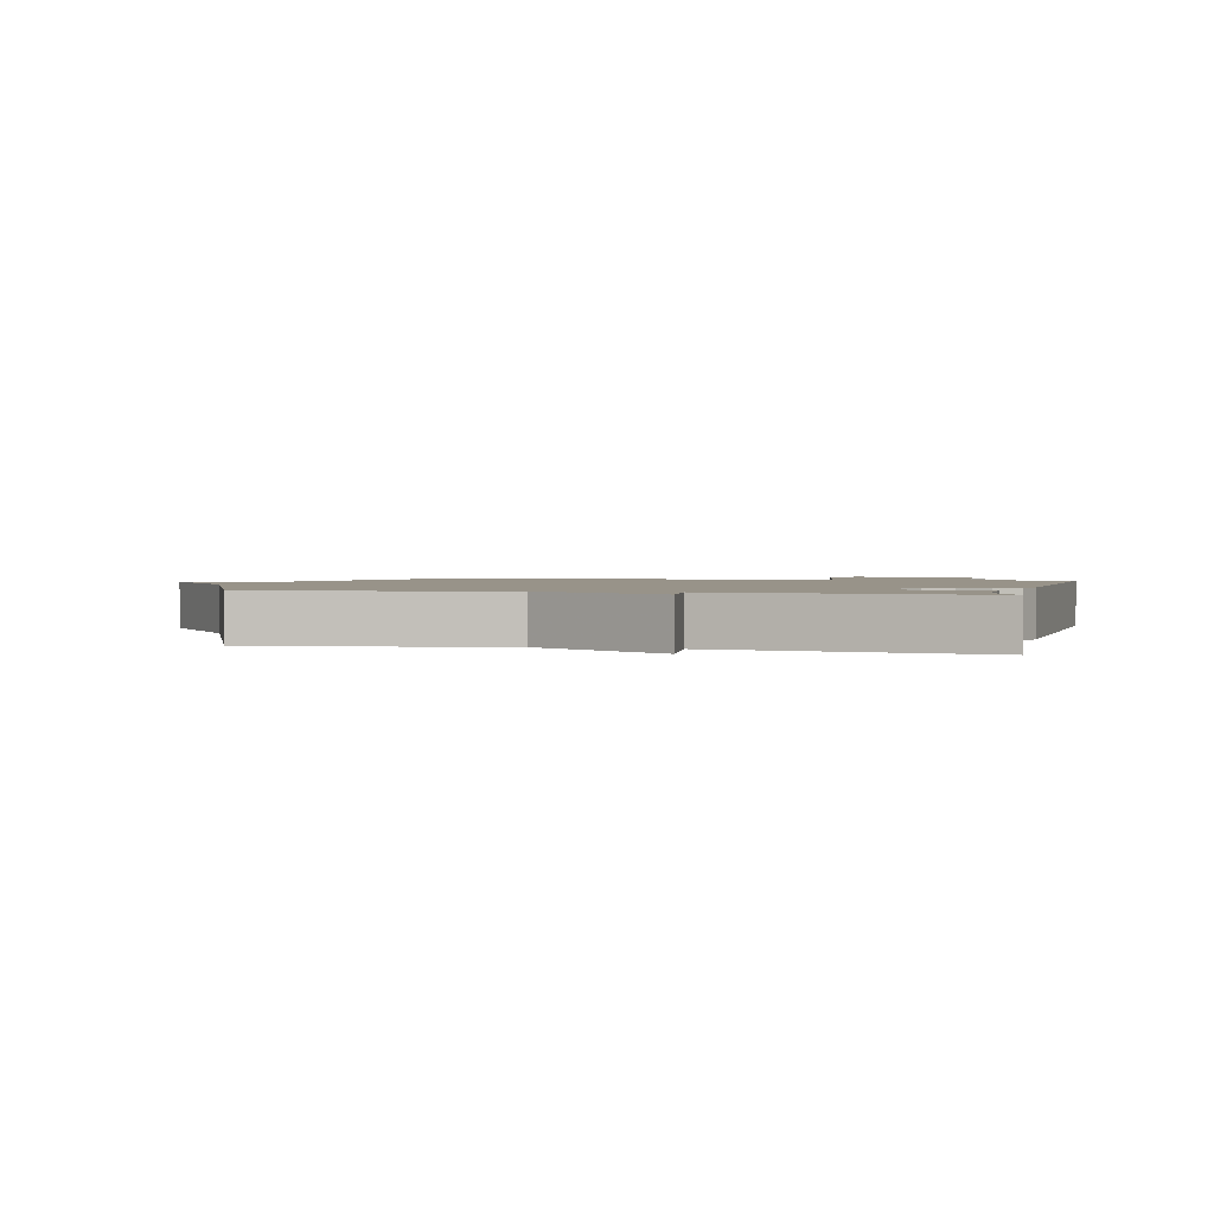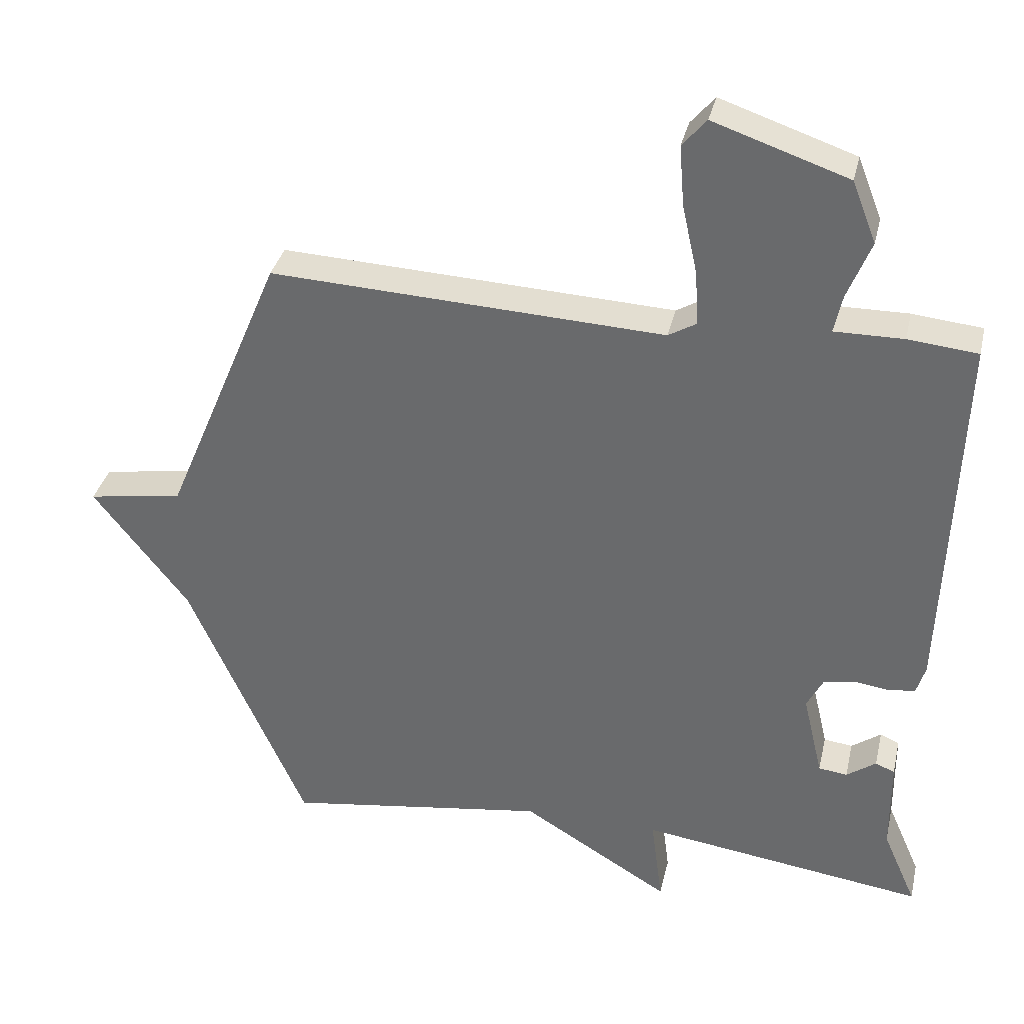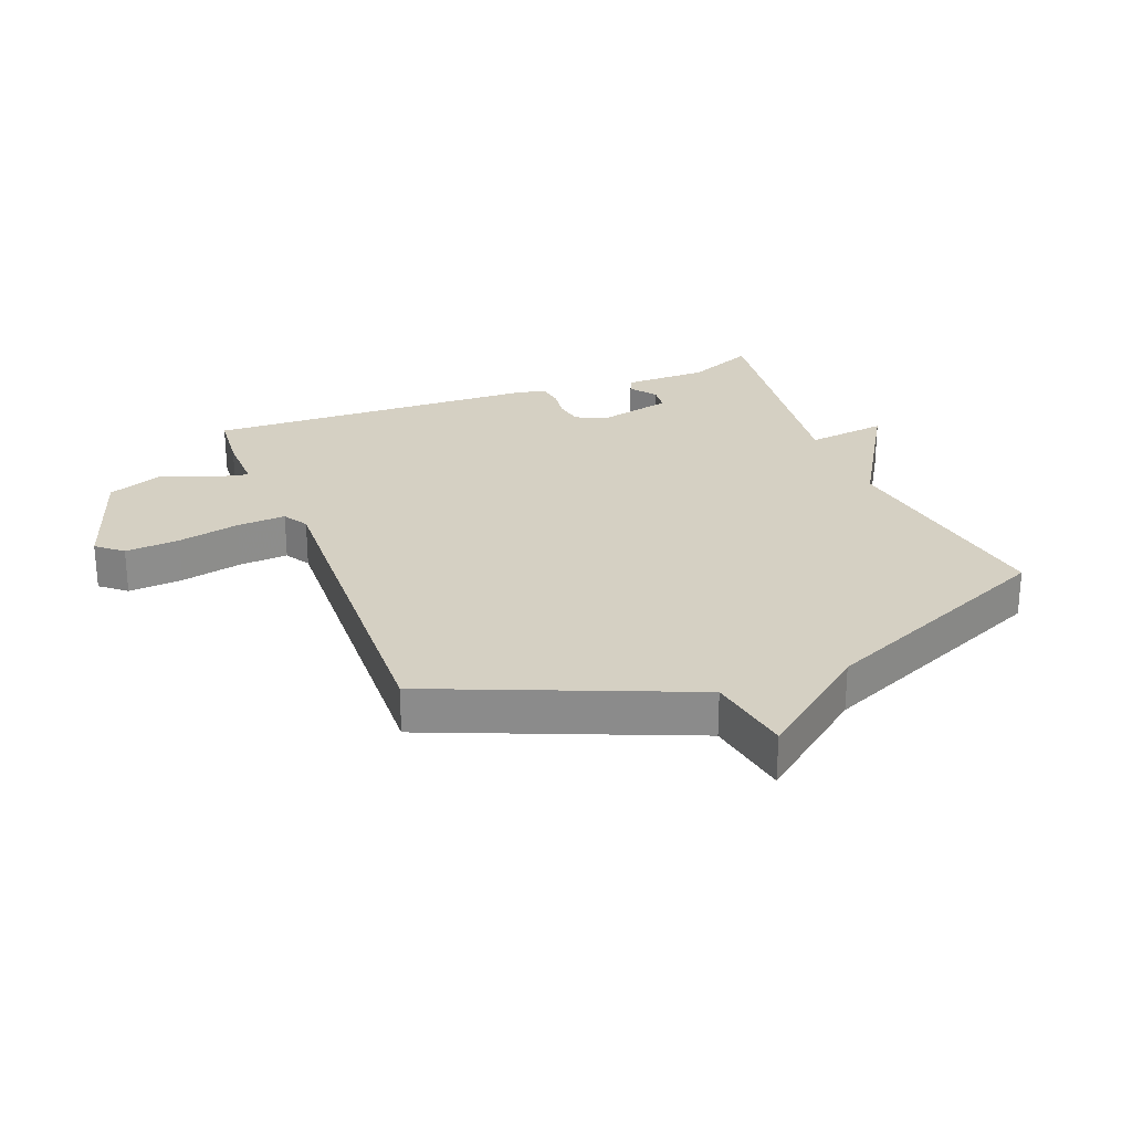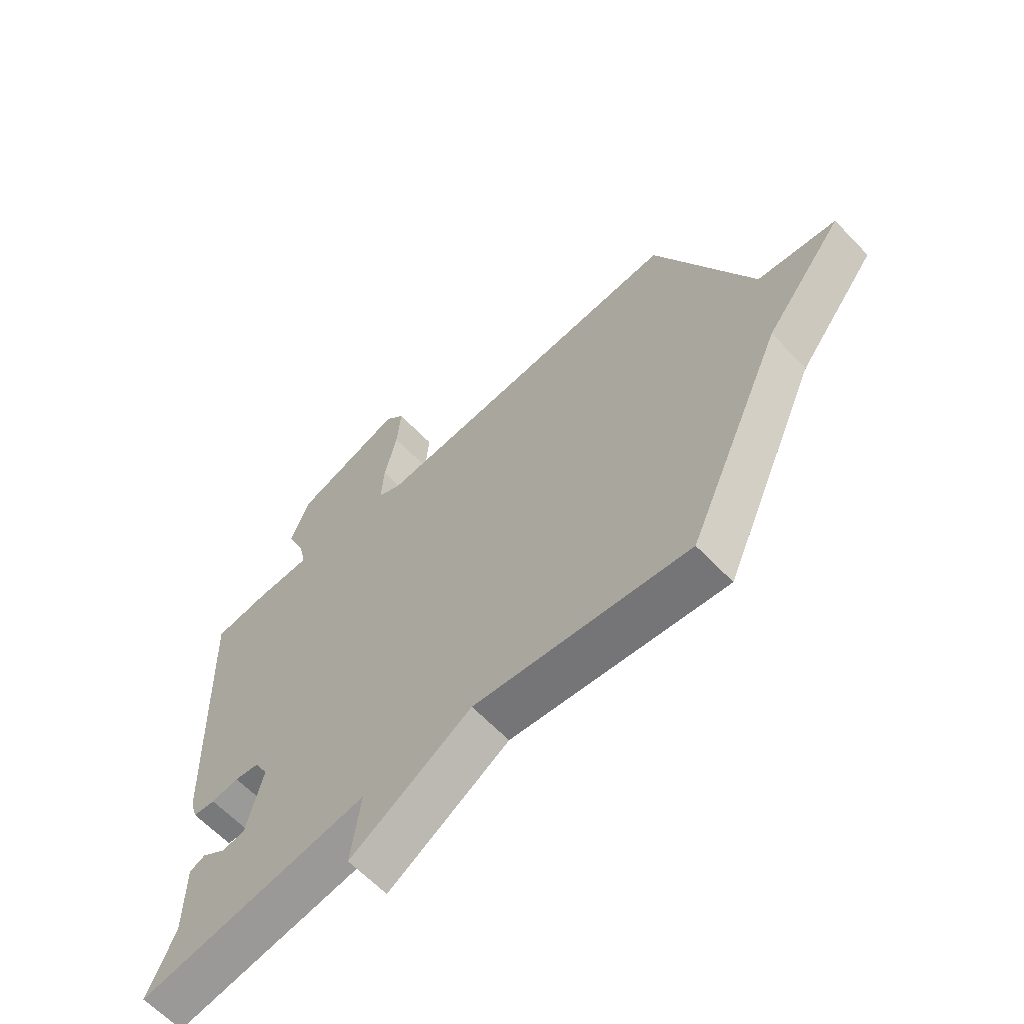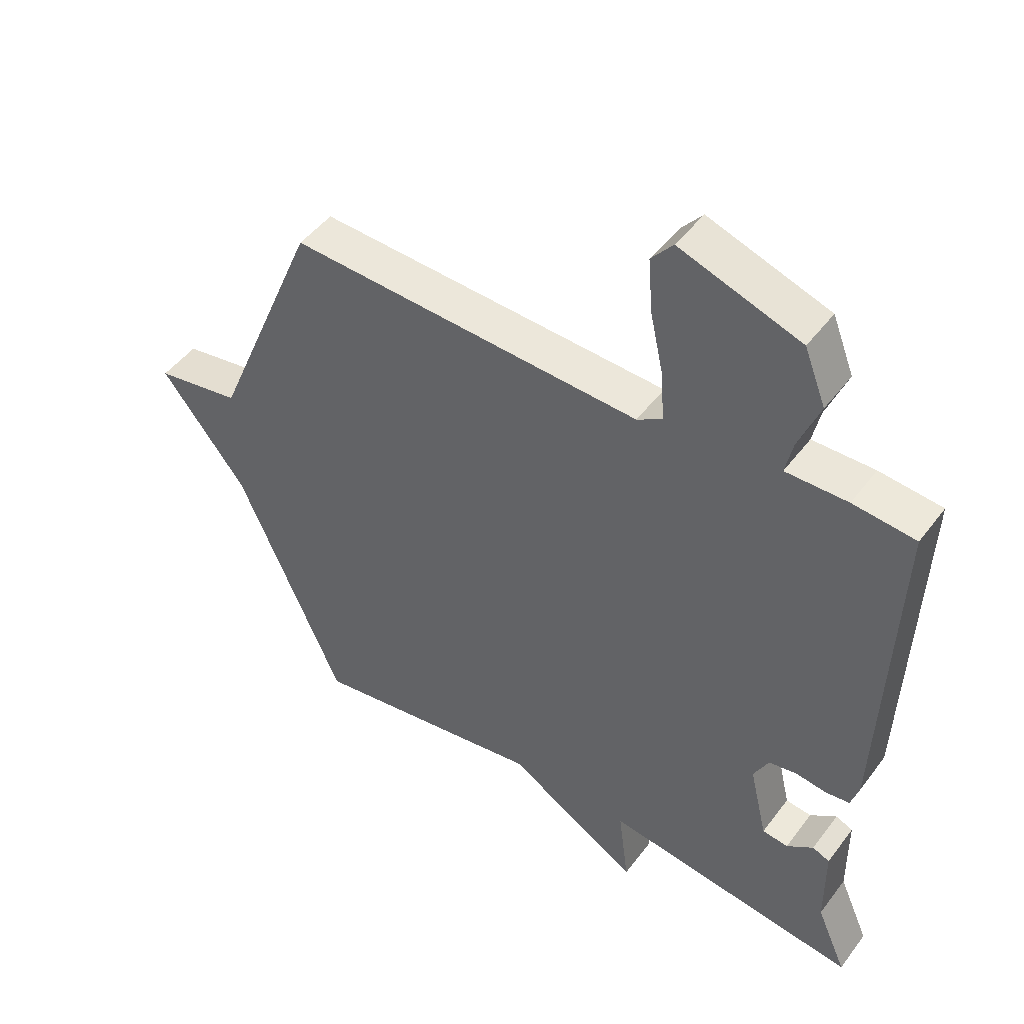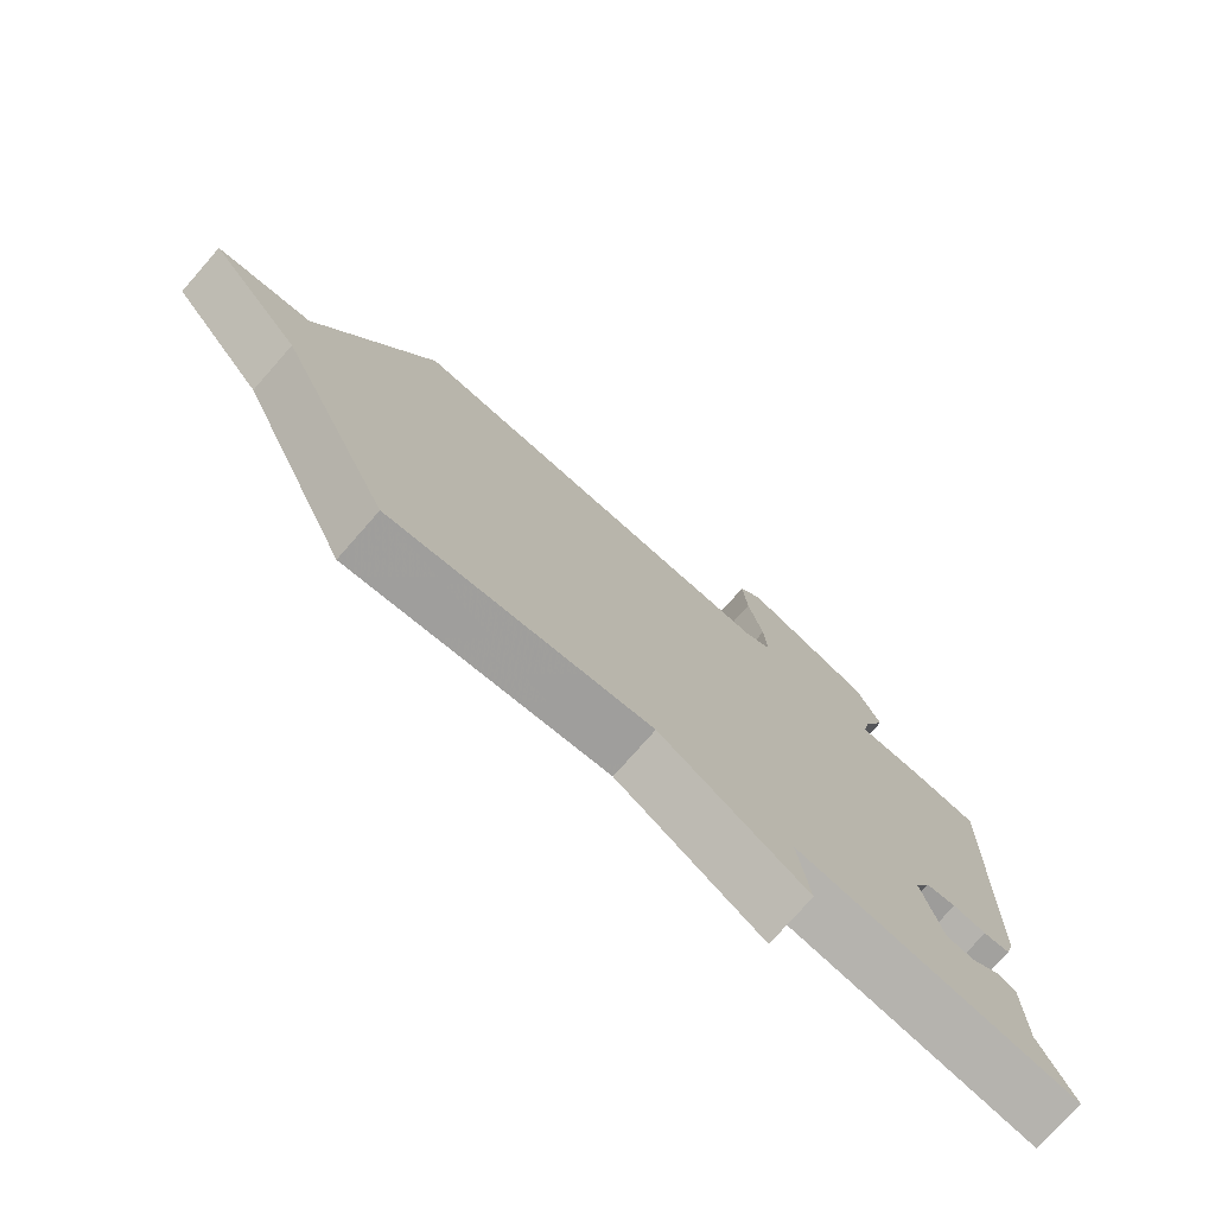
<metadata>
{"format":"obj","ext":"obj","renderer":"f3d","projection":"perspective","resolution":1024,"background":"white","views":[{"elev":1.6,"azim":-165.9,"up":"+Y"},{"elev":34.9,"azim":-167.2,"up":"+Z"},{"elev":26.0,"azim":68.5,"up":"+Y"},{"elev":-63.3,"azim":43.7,"up":"+Z"},{"elev":47.4,"azim":-145.0,"up":"+Z"},{"elev":-76.3,"azim":138.7,"up":"+Z"}]}
</metadata>
<code>
v 0.5 0.07 -0.5
v 0.117 0.07 -0.443
v -0.1 0.07 -0.574
v -0.083 0.07 -0.443
v -0.5 0.07 -0.5
v -0.451 0.07 -0.388
v -0.45 0.07 -0.251
v -0.422 0.07 -0.239
v -0.379 0.07 -0.27
v -0.337 0.07 -0.265
v -0.308 0.07 -0.142
v -0.332 0.07 -0.095
v -0.377 0.07 -0.087
v -0.427 0.07 -0.094
v -0.467 0.07 -0.089
v -0.48 0.07 -0.046
v -0.5 0.07 0.5
v -0.399 0.07 0.51
v -0.299 0.07 0.509
v -0.311 0.07 0.565
v -0.345 0.07 0.65
v -0.31 0.07 0.739
v -0.115 0.07 0.805
v -0.08 0.07 0.764
v -0.087 0.07 0.676
v -0.109 0.07 0.576
v -0.114 0.07 0.497
v -0.073 0.07 0.473
v 0.5 0.07 0.5
v 0.672 0.07 0.09
v 0.811 0.07 0.067
v 0.672 0.07 -0.11
v 0.5 0 -0.5
v 0.117 0 -0.443
v -0.1 0 -0.574
v -0.083 0 -0.443
v -0.5 0 -0.5
v -0.451 0 -0.388
v -0.45 0 -0.251
v -0.422 0 -0.239
v -0.379 0 -0.27
v -0.337 0 -0.265
v -0.308 0 -0.142
v -0.332 0 -0.095
v -0.377 0 -0.087
v -0.427 0 -0.094
v -0.467 0 -0.089
v -0.48 0 -0.046
v -0.5 0 0.5
v -0.399 0 0.51
v -0.299 0 0.509
v -0.311 0 0.565
v -0.345 0 0.65
v -0.31 0 0.739
v -0.115 0 0.805
v -0.08 0 0.764
v -0.087 0 0.676
v -0.109 0 0.576
v -0.114 0 0.497
v -0.073 0 0.473
v 0.5 0 0.5
v 0.672 0 0.09
v 0.811 0 0.067
v 0.672 0 -0.11
f 30 31 32
f 32 1 2
f 30 32 2
f 29 30 2
f 28 29 2
f 27 28 2
f 24 25 26
f 23 24 26
f 22 23 26
f 21 22 26
f 20 21 26
f 19 20 26 27
f 18 19 27
f 17 18 27
f 16 17 27
f 15 16 27
f 14 15 27
f 13 14 27
f 12 13 27
f 11 12 27 2
f 6 7 8 9
f 6 9 10
f 5 6 10
f 4 5 10
f 2 3 4
f 2 4 10 11
f 64 63 62
f 34 33 64
f 34 64 62
f 34 62 61
f 34 61 60
f 34 60 59
f 58 57 56
f 58 56 55
f 58 55 54
f 58 54 53
f 58 53 52
f 59 58 52 51
f 59 51 50
f 59 50 49
f 59 49 48
f 59 48 47
f 59 47 46
f 59 46 45
f 59 45 44
f 34 59 44 43
f 41 40 39 38
f 42 41 38
f 42 38 37
f 42 37 36
f 36 35 34
f 43 42 36 34
f 1 33 34 2
f 2 34 35 3
f 3 35 36 4
f 4 36 37 5
f 5 37 38 6
f 6 38 39 7
f 7 39 40 8
f 8 40 41 9
f 9 41 42 10
f 10 42 43 11
f 11 43 44 12
f 12 44 45 13
f 13 45 46 14
f 14 46 47 15
f 15 47 48 16
f 16 48 49 17
f 17 49 50 18
f 18 50 51 19
f 19 51 52 20
f 20 52 53 21
f 21 53 54 22
f 22 54 55 23
f 23 55 56 24
f 24 56 57 25
f 25 57 58 26
f 26 58 59 27
f 27 59 60 28
f 28 60 61 29
f 29 61 62 30
f 30 62 63 31
f 31 63 64 32
f 32 64 33 1

</code>
